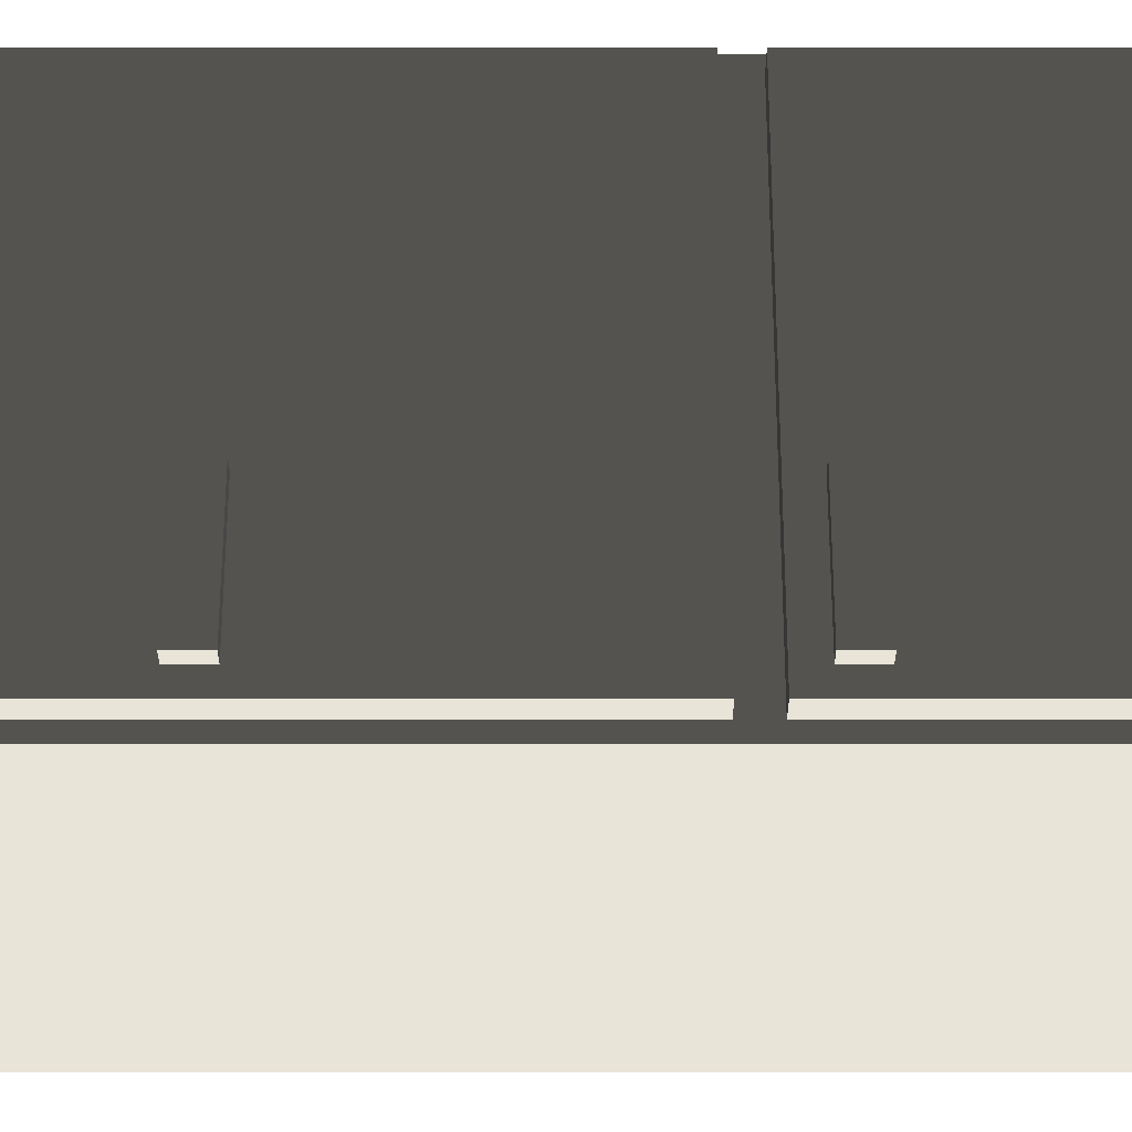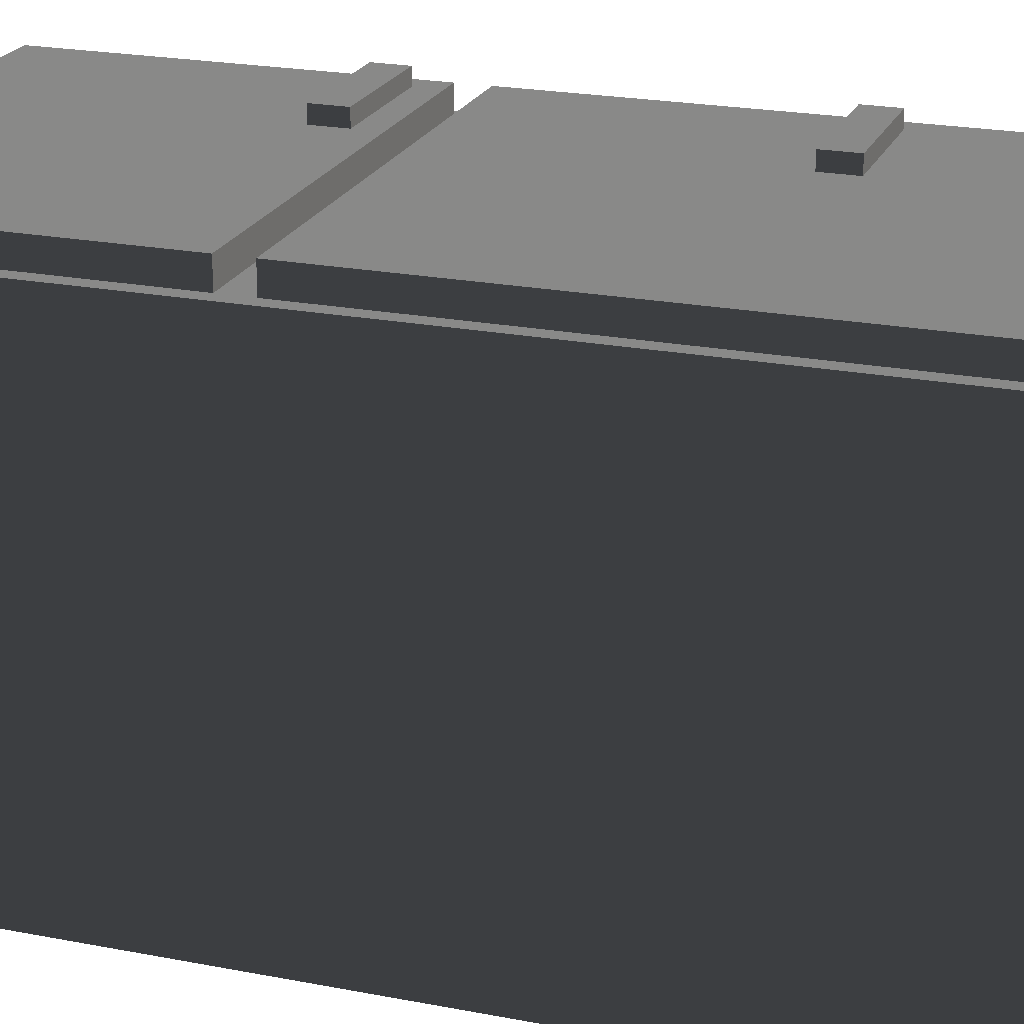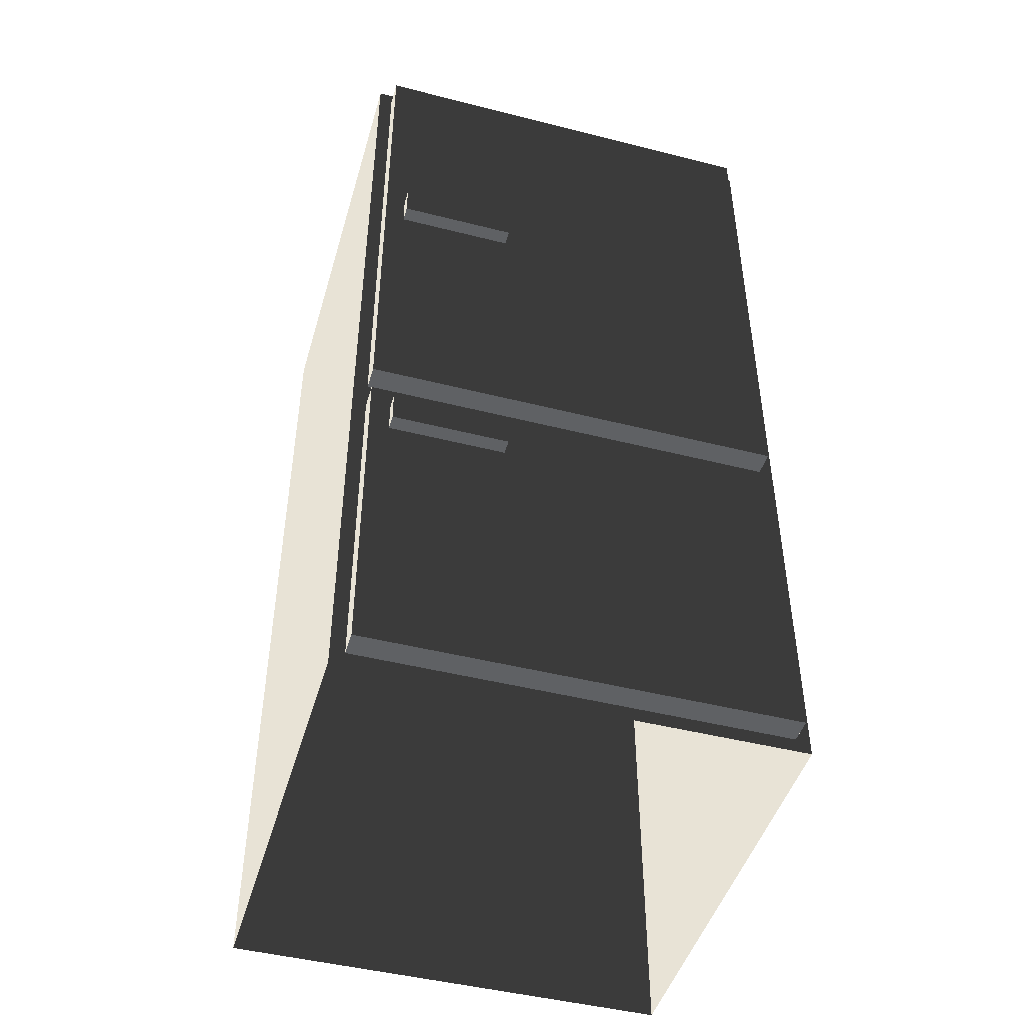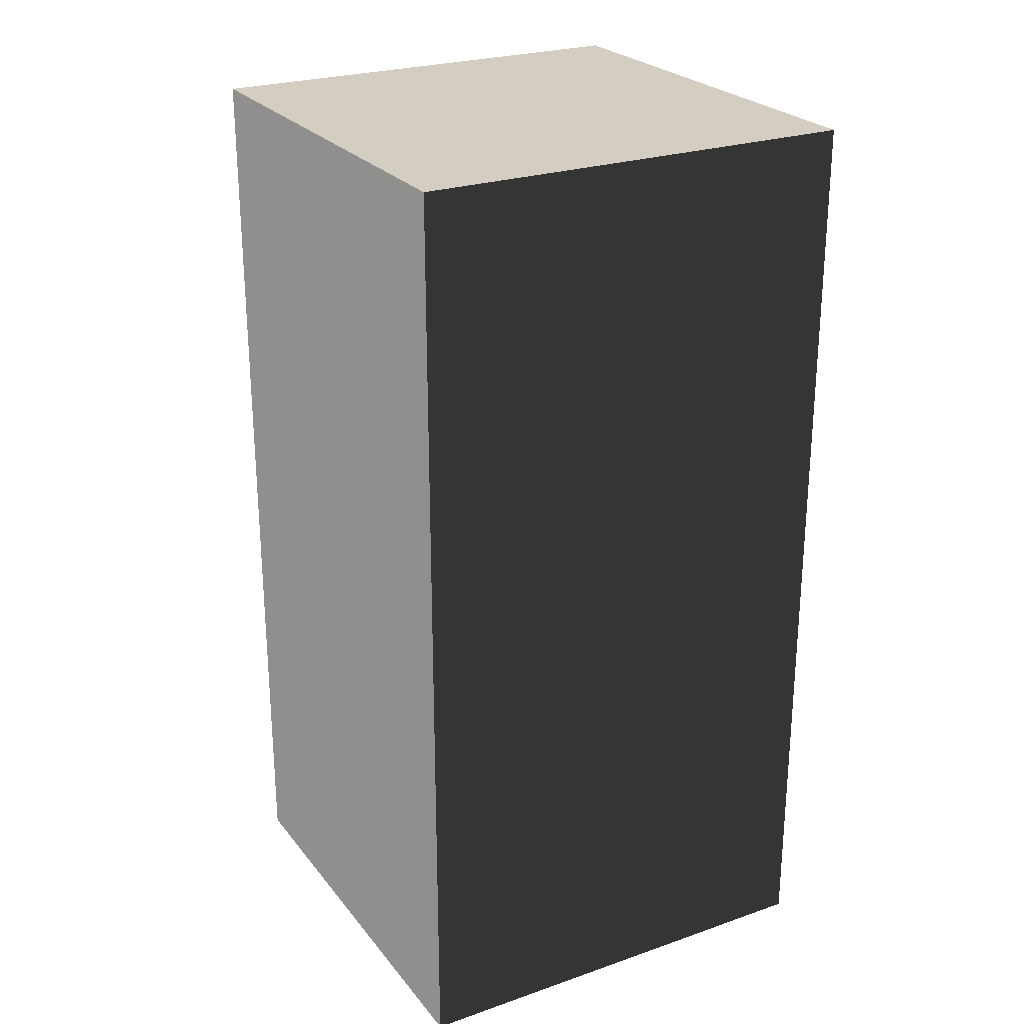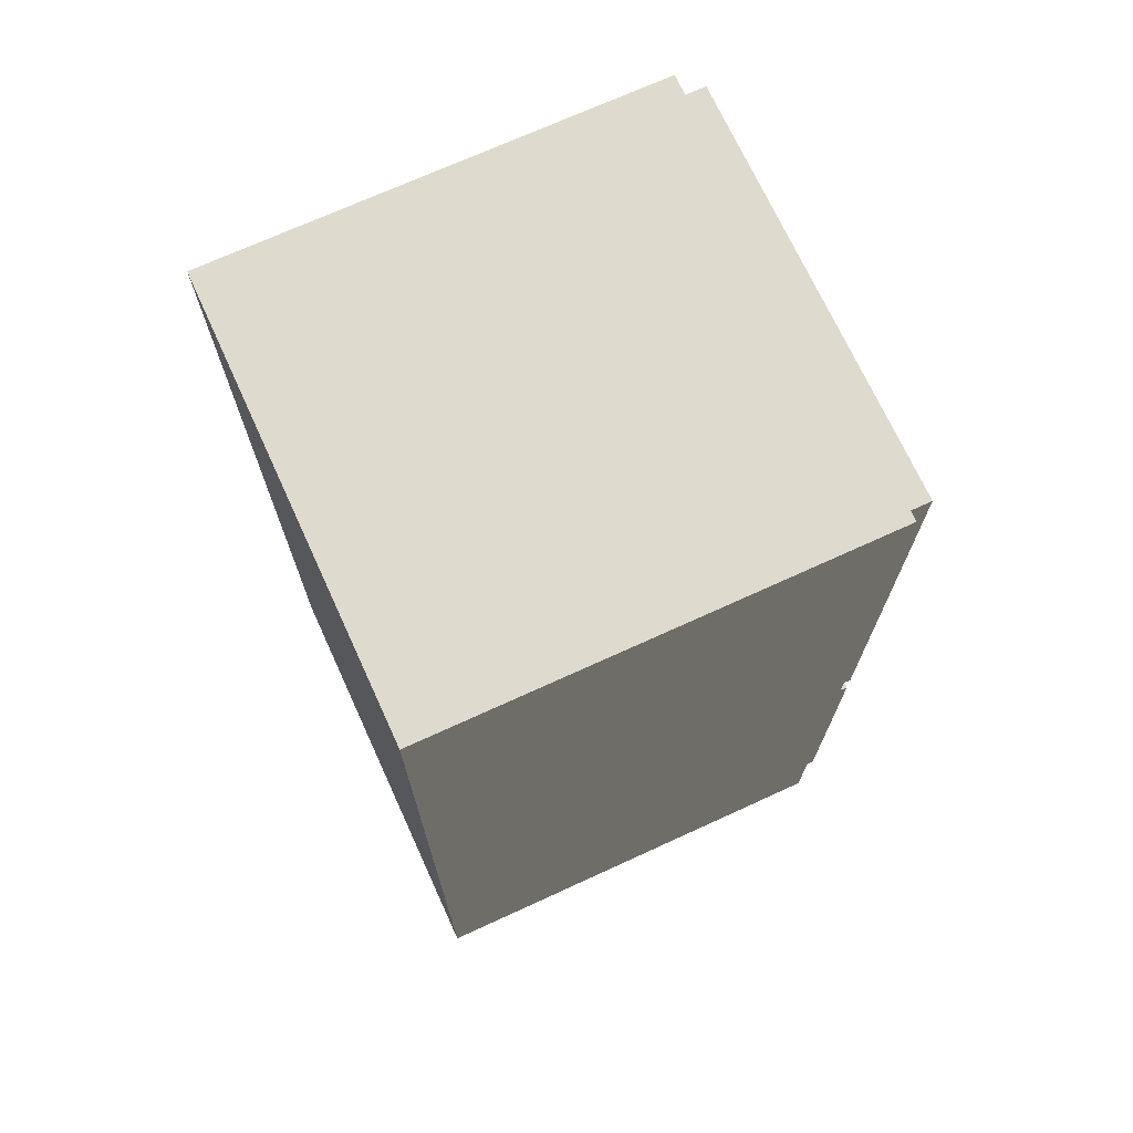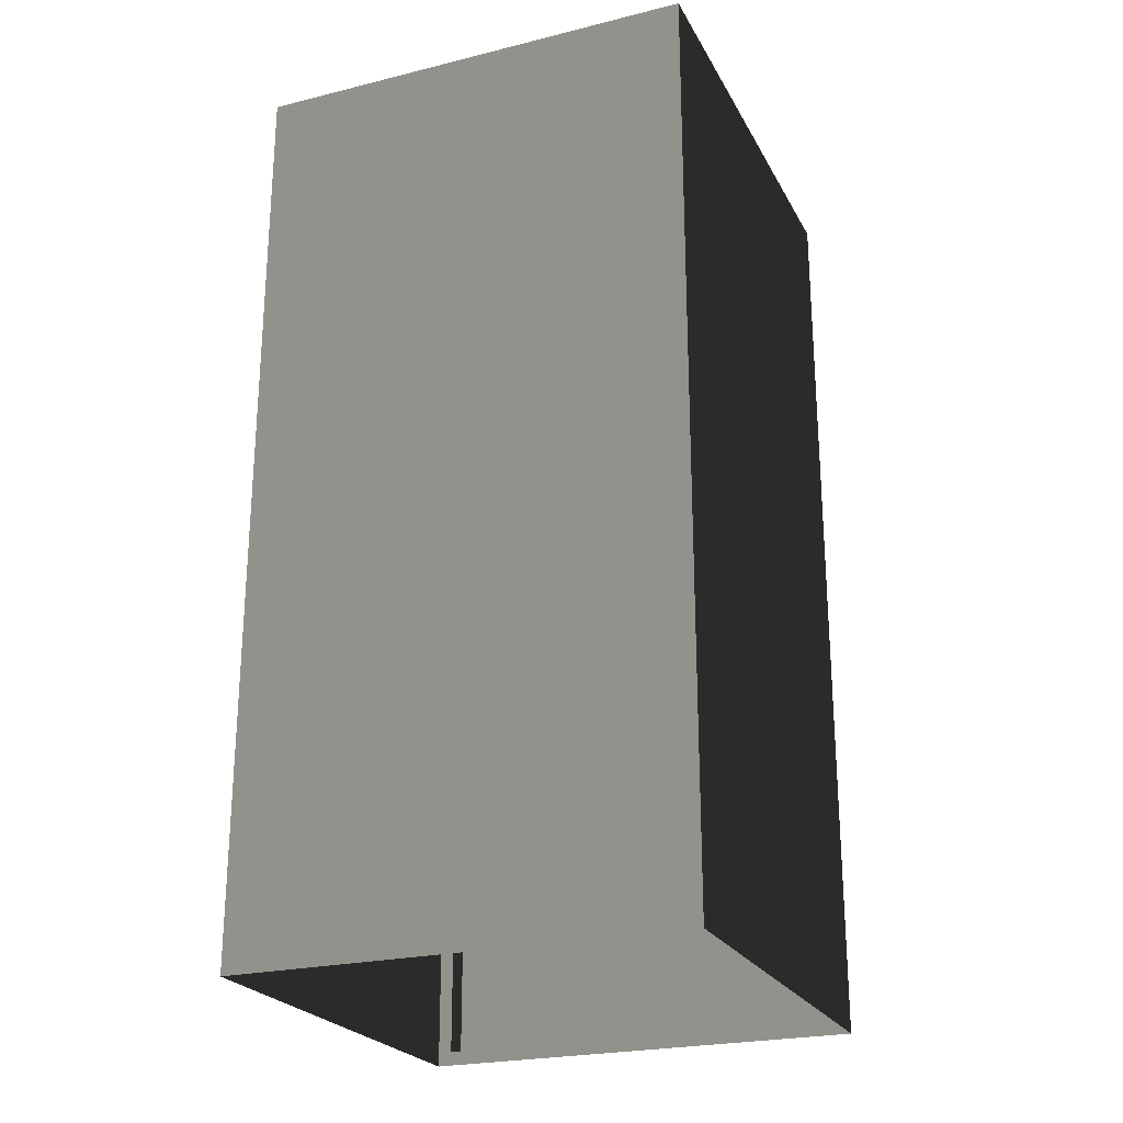
<metadata>
{"format":"obj","ext":"obj","renderer":"f3d","projection":"perspective","resolution":1024,"background":"white","views":[{"elev":60.1,"azim":-90.0,"up":"+Z"},{"elev":21.9,"azim":108.9,"up":"+Z"},{"elev":-46.6,"azim":-16.1,"up":"+Y"},{"elev":25.3,"azim":150.9,"up":"+Y"},{"elev":71.3,"azim":-114.6,"up":"+Y"},{"elev":-24.0,"azim":-157.7,"up":"+Y"}]}
</metadata>
<code>
v -0.4238 0.7208 0.5438
v -0.1644 0.7208 0.5438
v -0.1644 0.6516 0.5438
v -0.4238 0.6516 0.5438
v -0.4238 0.7208 0.5106
v -0.4238 0.7208 0.5438
v -0.4238 0.6516 0.5438
v -0.4238 0.6516 0.5106
v -0.4238 0.6516 0.5106
v -0.4238 0.6516 0.5438
v -0.1644 0.6516 0.5438
v -0.1644 0.6516 0.5106
v -0.1644 0.6516 0.5106
v -0.1644 0.6516 0.5438
v -0.1644 0.7208 0.5438
v -0.1644 0.7208 0.5106
v -0.1644 0.7208 0.5106
v -0.1644 0.7208 0.5438
v -0.4238 0.7208 0.5438
v -0.4238 0.7208 0.5106
v -0.4238 1.499 0.5438
v -0.1644 1.499 0.5438
v -0.1644 1.43 0.5438
v -0.4238 1.43 0.5438
v -0.4238 1.499 0.5106
v -0.4238 1.499 0.5438
v -0.4238 1.43 0.5438
v -0.4238 1.43 0.5106
v -0.4238 1.43 0.5106
v -0.4238 1.43 0.5438
v -0.1644 1.43 0.5438
v -0.1644 1.43 0.5106
v -0.1644 1.43 0.5106
v -0.1644 1.43 0.5438
v -0.1644 1.499 0.5438
v -0.1644 1.499 0.5106
v -0.1644 1.499 0.5106
v -0.1644 1.499 0.5438
v -0.4238 1.499 0.5438
v -0.4238 1.499 0.5106
v -0.5 0 -0.5438
v -0.5 0.8058 -0.5438
v -0.5 0.8058 0.4562
v -0.5 0 0.4562
v -0.5 2.061 0.4562
v -0.5 2.061 -0.5438
v 0.5 0.8058 -0.5438
v 0.5 0 -0.5438
v 0.5 0 0.4562
v 0.5 0.8058 0.4562
v 0.5 2.061 -0.5438
v 0.5 2.061 0.4562
v -0.4685 0.03148 0.5106
v -0.4685 0.7743 0.5106
v 0.4685 0.7743 0.5106
v 0.4685 0.03148 0.5106
v -0.5 0 0.4562
v -0.4685 0.03148 0.4562
v 0.4685 0.03148 0.4562
v 0.5 0 0.4562
v 0.4685 0.7743 0.4562
v 0.5 0.8058 0.4562
v -0.4685 0.7743 0.4562
v -0.5 0.8058 0.4562
v 0.4685 0.8373 0.4562
v -0.4685 0.8373 0.4562
v 0.4685 2.029 0.4562
v 0.5 2.061 0.4562
v -0.4685 2.029 0.4562
v -0.5 2.061 0.4562
v -0.4685 0.03148 0.4562
v -0.4685 0.03148 0.5106
v 0.4685 0.03148 0.5106
v 0.4685 0.03148 0.4562
v 0.4685 0.03148 0.4562
v 0.4685 0.03148 0.5106
v 0.4685 0.7743 0.5106
v 0.4685 0.7743 0.4562
v 0.4685 0.7743 0.4562
v 0.4685 0.7743 0.5106
v -0.4685 0.7743 0.5106
v -0.4685 0.7743 0.4562
v -0.4685 0.7743 0.4562
v -0.4685 0.7743 0.5106
v -0.4685 0.03148 0.5106
v -0.4685 0.03148 0.4562
v -0.5 0.8058 -0.5438
v -0.5 0 -0.5438
v 0.5 0.8058 -0.5438
v 0.5 0 -0.5438
v -0.4328 0.86 -0.5438
v 0.4328 0.86 -0.5438
v -0.4328 2.007 -0.5438
v -0.5 2.061 -0.5438
v 0.4328 2.007 -0.5438
v 0.5 2.061 -0.5438
v -0.5 2.061 -0.5438
v 0.5 2.061 -0.5438
v 0.5 2.061 0.4562
v -0.5 2.061 0.4562
v -0.4685 0.8373 0.5106
v -0.4685 2.029 0.5106
v 0.4685 2.029 0.5106
v 0.4685 0.8373 0.5106
v 0.4328 0.86 -0.5438
v 0.4328 2.007 -0.5438
v -0.4328 2.007 -0.5438
v -0.4328 0.86 -0.5438
v -0.4685 0.8373 0.4562
v -0.4685 0.8373 0.5106
v 0.4685 0.8373 0.5106
v 0.4685 0.8373 0.4562
v 0.4685 0.8373 0.4562
v 0.4685 0.8373 0.5106
v 0.4685 2.029 0.5106
v 0.4685 2.029 0.4562
v 0.4685 2.029 0.4562
v 0.4685 2.029 0.5106
v -0.4685 2.029 0.5106
v -0.4685 2.029 0.4562
v -0.4685 2.029 0.4562
v -0.4685 2.029 0.5106
v -0.4685 0.8373 0.5106
v -0.4685 0.8373 0.4562
g Prop_Fridge_01_1831_158
f 1 3 2
f 1 4 3
f 5 7 6
f 5 8 7
f 9 11 10
f 9 12 11
f 13 15 14
f 13 16 15
f 17 19 18
f 17 20 19
f 21 23 22
f 21 24 23
f 25 27 26
f 25 28 27
f 29 31 30
f 29 32 31
f 33 35 34
f 33 36 35
f 37 39 38
f 37 40 39
f 41 43 42
f 41 44 43
f 42 43 45
f 42 45 46
f 47 49 48
f 47 50 49
f 51 50 47
f 51 52 50
f 53 55 54
f 53 56 55
f 57 59 58
f 57 60 59
f 60 61 59
f 60 62 61
f 62 63 61
f 62 64 63
f 64 58 63
f 64 57 58
f 64 62 65
f 64 65 66
f 62 67 65
f 62 68 67
f 68 69 67
f 68 70 69
f 70 66 69
f 70 64 66
f 71 73 72
f 71 74 73
f 75 77 76
f 75 78 77
f 79 81 80
f 79 82 81
f 83 85 84
f 83 86 85
f 87 89 88
f 89 90 88
f 89 87 91
f 89 91 92
f 87 93 91
f 87 94 93
f 94 95 93
f 94 96 95
f 96 92 95
f 96 89 92
f 97 99 98
f 97 100 99
f 101 103 102
f 101 104 103
f 105 107 106
f 105 108 107
f 109 111 110
f 109 112 111
f 113 115 114
f 113 116 115
f 117 119 118
f 117 120 119
f 121 123 122
f 121 124 123

</code>
